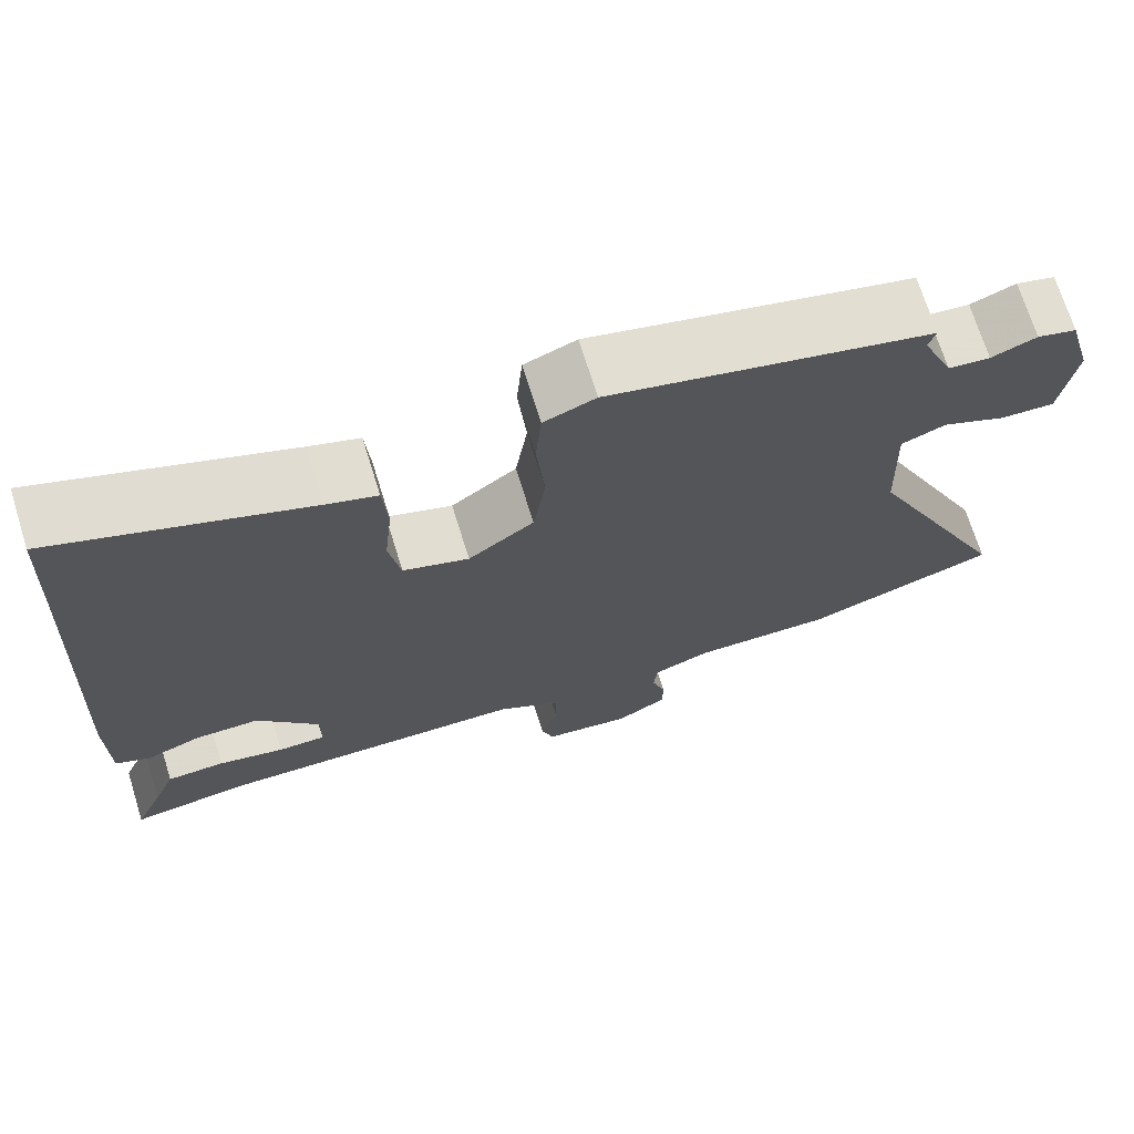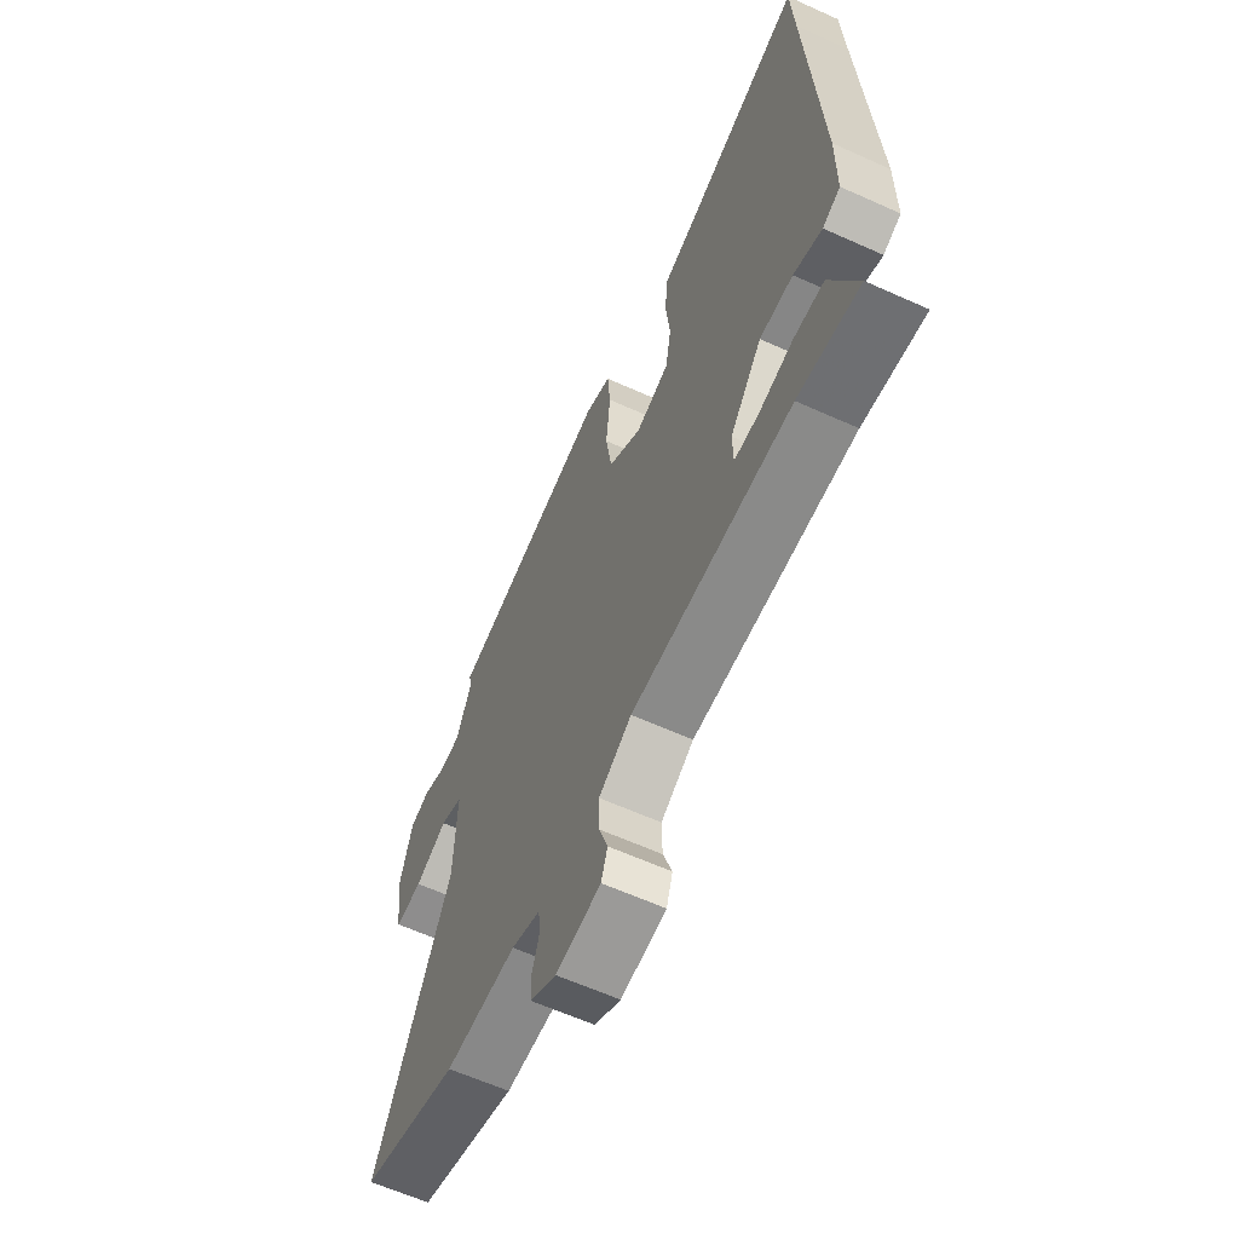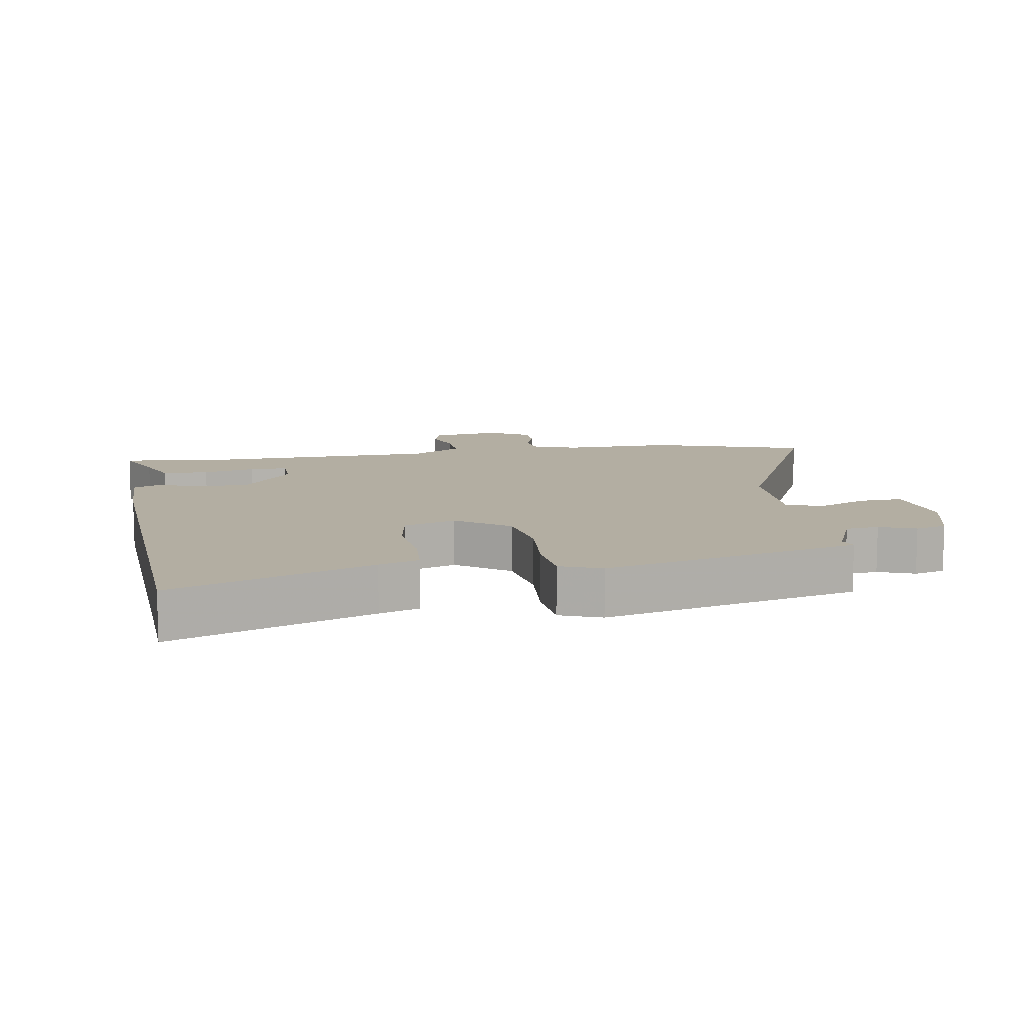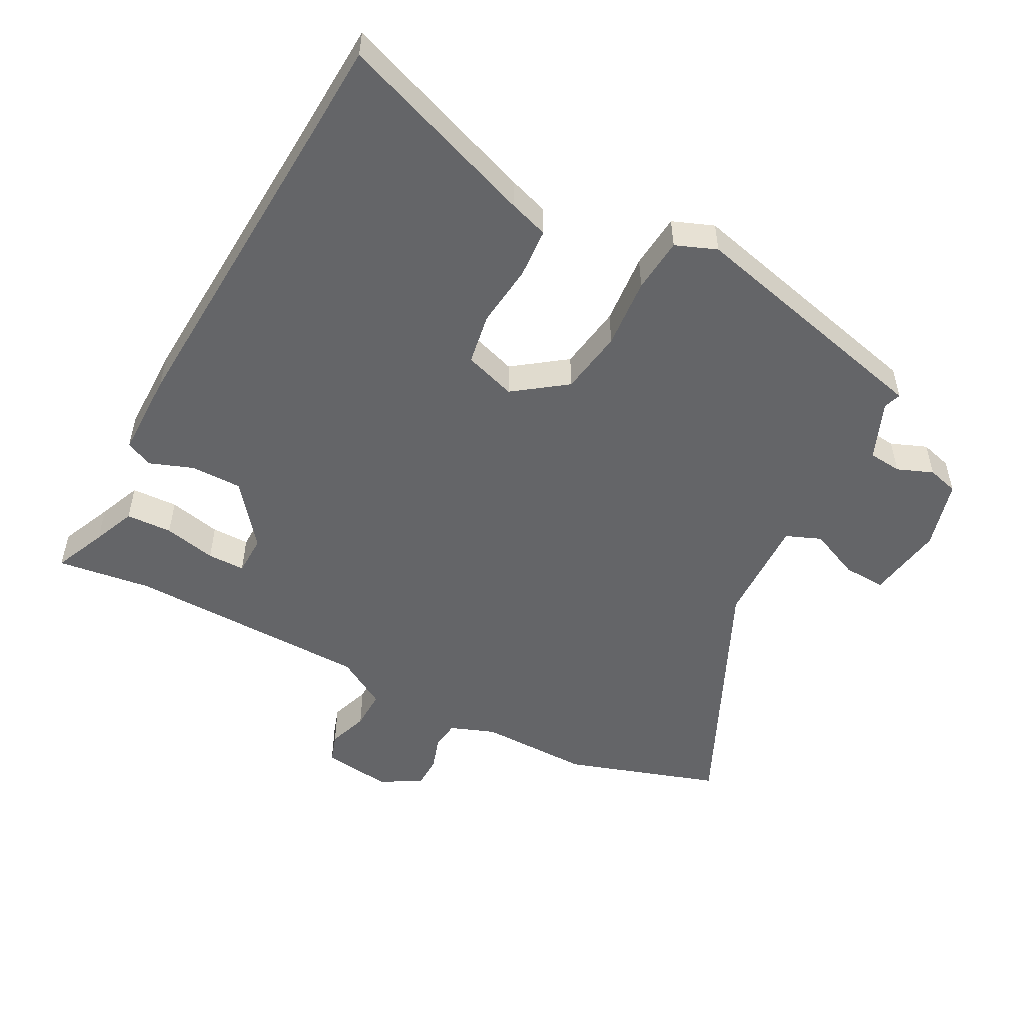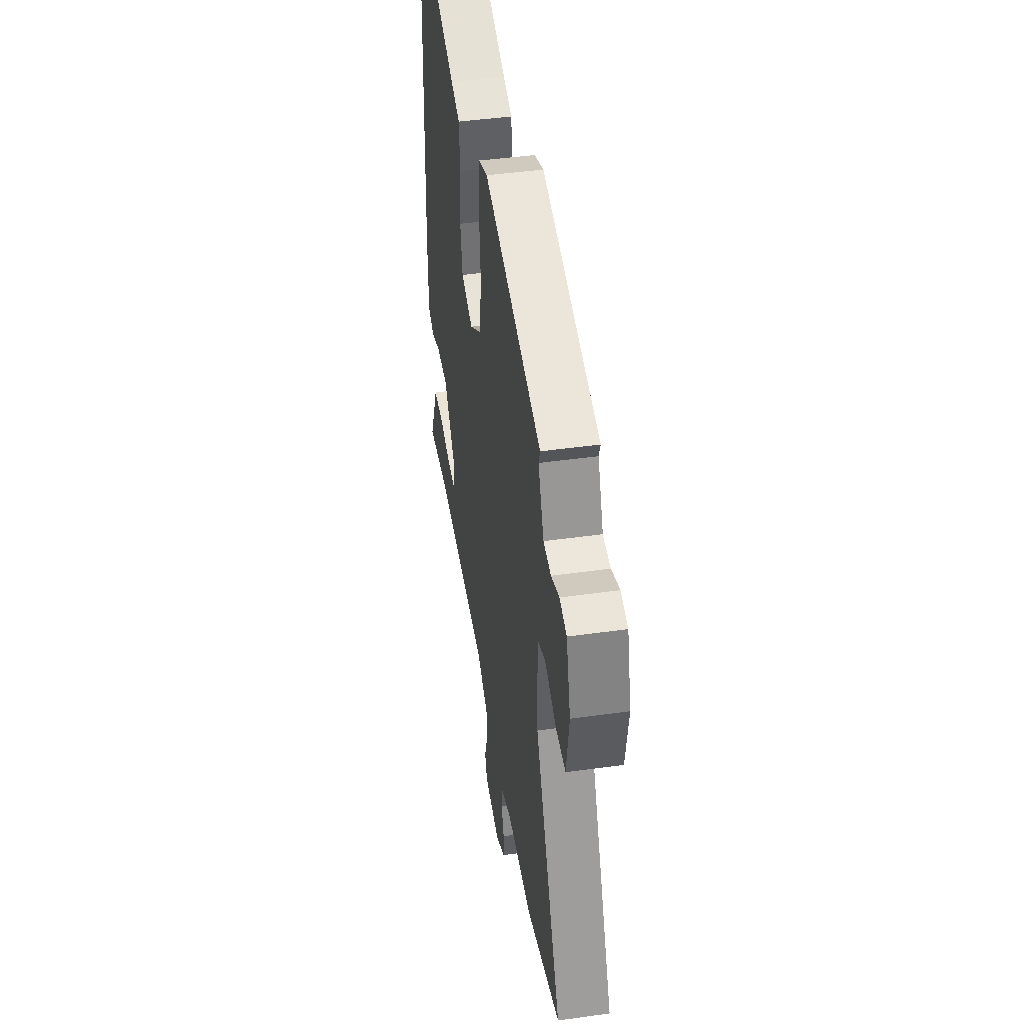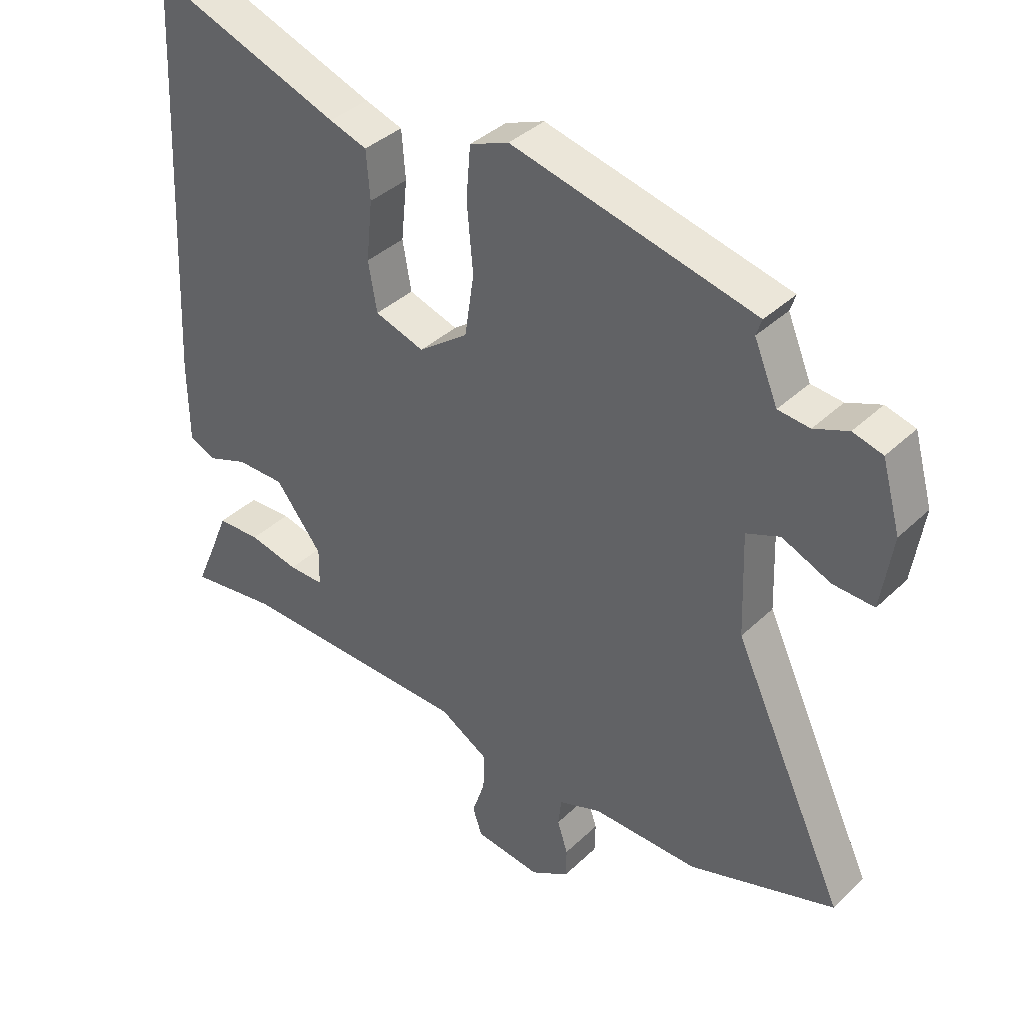
<metadata>
{"format":"obj","ext":"obj","renderer":"f3d","projection":"perspective","resolution":1024,"background":"white","views":[{"elev":70.6,"azim":-17.3,"up":"+Z"},{"elev":-62.2,"azim":-114.6,"up":"+Z"},{"elev":10.8,"azim":-9.9,"up":"+Y"},{"elev":-51.6,"azim":-28.1,"up":"+Y"},{"elev":45.3,"azim":80.8,"up":"+Z"},{"elev":38.0,"azim":40.0,"up":"+Z"}]}
</metadata>
<code>
v -0.393 0.07 -0.485
v -0.538 0.07 -0.505
v -0.503 0.07 -0.424
v -0.476 0.07 -0.358
v -0.405 0.07 -0.355
v -0.324 0.07 -0.373
v -0.266 0.07 -0.373
v -0.265 0.07 -0.311
v -0.341 0.07 -0.215
v -0.42 0.07 -0.215
v -0.487 0.07 -0.24
v -0.529 0.07 -0.221
v -0.53 0.07 -0.087
v -0.504 0.07 0.42
v -0.497 0.07 0.568
v -0.192 0.07 0.457
v -0.131 0.07 0.437
v -0.125 0.07 0.36
v -0.135 0.07 0.263
v -0.121 0.07 0.184
v -0.041 0.07 0.158
v 0.039 0.07 0.217
v 0.054 0.07 0.317
v 0.044 0.07 0.426
v 0.051 0.07 0.51
v 0.114 0.07 0.535
v 0.506 0.07 0.441
v 0.497 0.07 0.414
v 0.535 0.07 0.324
v 0.586 0.07 0.319
v 0.641 0.07 0.341
v 0.689 0.07 0.328
v 0.719 0.07 0.221
v 0.701 0.07 0.102
v 0.635 0.07 0.105
v 0.557 0.07 0.139
v 0.503 0.07 0.117
v 0.509 0.07 -0.05
v 0.691 0.07 -0.437
v 0.455 0.07 -0.515
v 0.284 0.07 -0.513
v 0.215 0.07 -0.539
v 0.21 0.07 -0.584
v 0.227 0.07 -0.636
v 0.226 0.07 -0.685
v 0.164 0.07 -0.722
v 0.057 0.07 -0.708
v 0.042 0.07 -0.663
v 0.063 0.07 -0.601
v 0.064 0.07 -0.539
v -0.014 0.07 -0.493
v -0.393 0 -0.485
v -0.538 0 -0.505
v -0.503 0 -0.424
v -0.476 0 -0.358
v -0.405 0 -0.355
v -0.324 0 -0.373
v -0.266 0 -0.373
v -0.265 0 -0.311
v -0.341 0 -0.215
v -0.42 0 -0.215
v -0.487 0 -0.24
v -0.529 0 -0.221
v -0.53 0 -0.087
v -0.504 0 0.42
v -0.497 0 0.568
v -0.192 0 0.457
v -0.131 0 0.437
v -0.125 0 0.36
v -0.135 0 0.263
v -0.121 0 0.184
v -0.041 0 0.158
v 0.039 0 0.217
v 0.054 0 0.317
v 0.044 0 0.426
v 0.051 0 0.51
v 0.114 0 0.535
v 0.506 0 0.441
v 0.497 0 0.414
v 0.535 0 0.324
v 0.586 0 0.319
v 0.641 0 0.341
v 0.689 0 0.328
v 0.719 0 0.221
v 0.701 0 0.102
v 0.635 0 0.105
v 0.557 0 0.139
v 0.503 0 0.117
v 0.509 0 -0.05
v 0.691 0 -0.437
v 0.455 0 -0.515
v 0.284 0 -0.513
v 0.215 0 -0.539
v 0.21 0 -0.584
v 0.227 0 -0.636
v 0.226 0 -0.685
v 0.164 0 -0.722
v 0.057 0 -0.708
v 0.042 0 -0.663
v 0.063 0 -0.601
v 0.064 0 -0.539
v -0.014 0 -0.493
f 47 48 49
f 46 47 49
f 45 46 49
f 44 45 49
f 43 44 49
f 42 43 49 50
f 41 42 50 51
f 40 41 51
f 39 40 51
f 38 39 51
f 34 35 36
f 33 34 36
f 32 33 36
f 31 32 36
f 30 31 36
f 29 30 36 37
f 28 29 37
f 26 27 28
f 25 26 28
f 24 25 28
f 23 24 28
f 22 23 28 37
f 37 38 51
f 22 37 51
f 21 22 51
f 16 17 18 19
f 16 19 20
f 15 16 20
f 14 15 20
f 13 14 20
f 12 13 20
f 11 12 20
f 10 11 20
f 9 10 20 21
f 3 4 5 6
f 3 6 7
f 2 3 7
f 1 2 7
f 51 1 7
f 8 9 21 51
f 7 8 51
f 100 99 98
f 100 98 97
f 100 97 96
f 100 96 95
f 100 95 94
f 101 100 94 93
f 102 101 93 92
f 102 92 91
f 102 91 90
f 102 90 89
f 87 86 85
f 87 85 84
f 87 84 83
f 87 83 82
f 87 82 81
f 88 87 81 80
f 88 80 79
f 79 78 77
f 79 77 76
f 79 76 75
f 79 75 74
f 88 79 74 73
f 102 89 88
f 102 88 73
f 102 73 72
f 70 69 68 67
f 71 70 67
f 71 67 66
f 71 66 65
f 71 65 64
f 71 64 63
f 71 63 62
f 71 62 61
f 72 71 61 60
f 57 56 55 54
f 58 57 54
f 58 54 53
f 58 53 52
f 58 52 102
f 102 72 60 59
f 102 59 58
f 1 52 53 2
f 2 53 54 3
f 3 54 55 4
f 4 55 56 5
f 5 56 57 6
f 6 57 58 7
f 7 58 59 8
f 8 59 60 9
f 9 60 61 10
f 10 61 62 11
f 11 62 63 12
f 12 63 64 13
f 13 64 65 14
f 14 65 66 15
f 15 66 67 16
f 16 67 68 17
f 17 68 69 18
f 18 69 70 19
f 19 70 71 20
f 20 71 72 21
f 21 72 73 22
f 22 73 74 23
f 23 74 75 24
f 24 75 76 25
f 25 76 77 26
f 26 77 78 27
f 27 78 79 28
f 28 79 80 29
f 29 80 81 30
f 30 81 82 31
f 31 82 83 32
f 32 83 84 33
f 33 84 85 34
f 34 85 86 35
f 35 86 87 36
f 36 87 88 37
f 37 88 89 38
f 38 89 90 39
f 39 90 91 40
f 40 91 92 41
f 41 92 93 42
f 42 93 94 43
f 43 94 95 44
f 44 95 96 45
f 45 96 97 46
f 46 97 98 47
f 47 98 99 48
f 48 99 100 49
f 49 100 101 50
f 50 101 102 51
f 51 102 52 1

</code>
